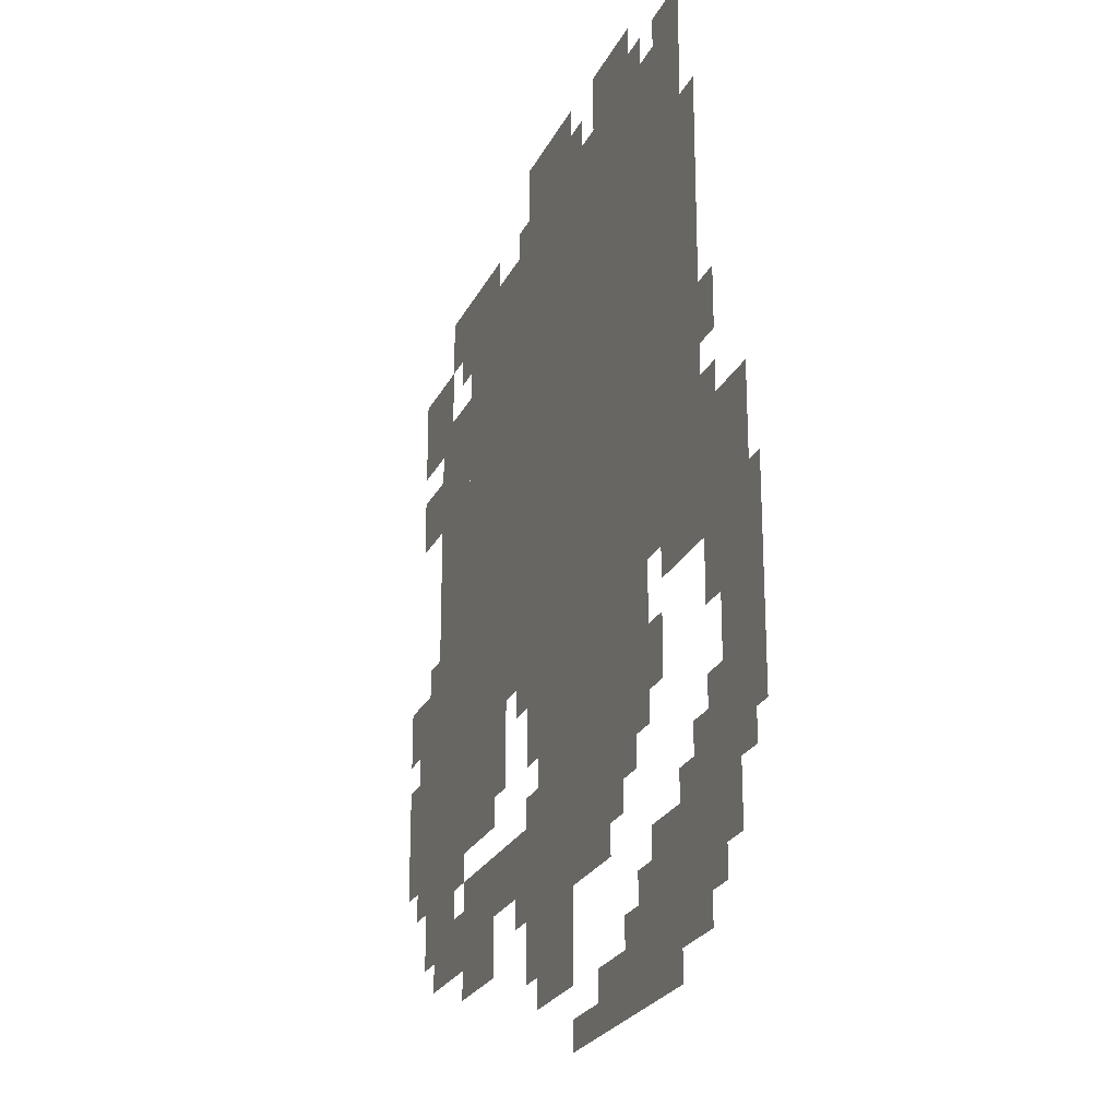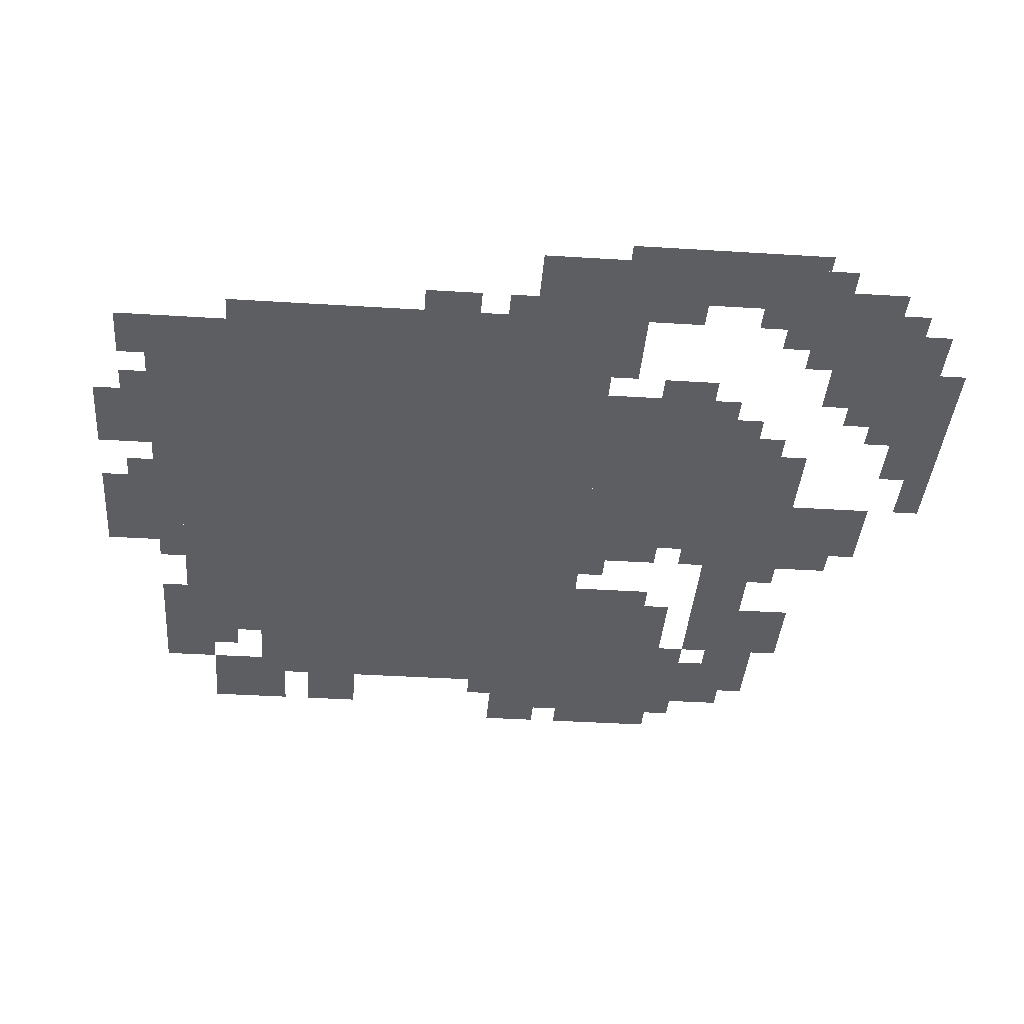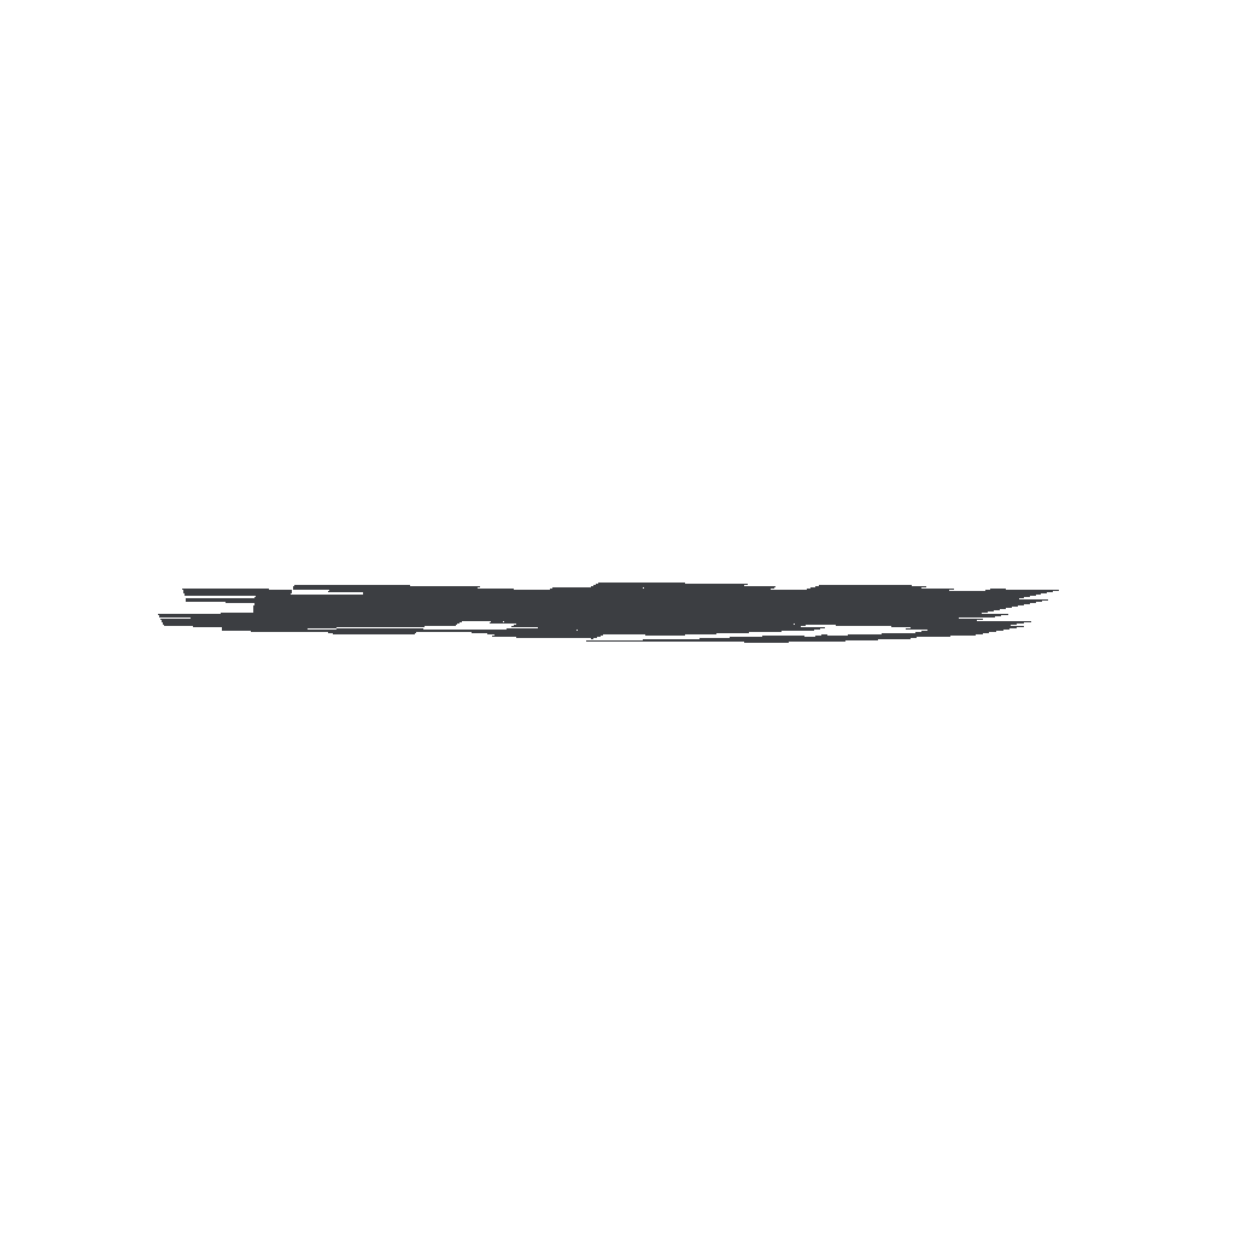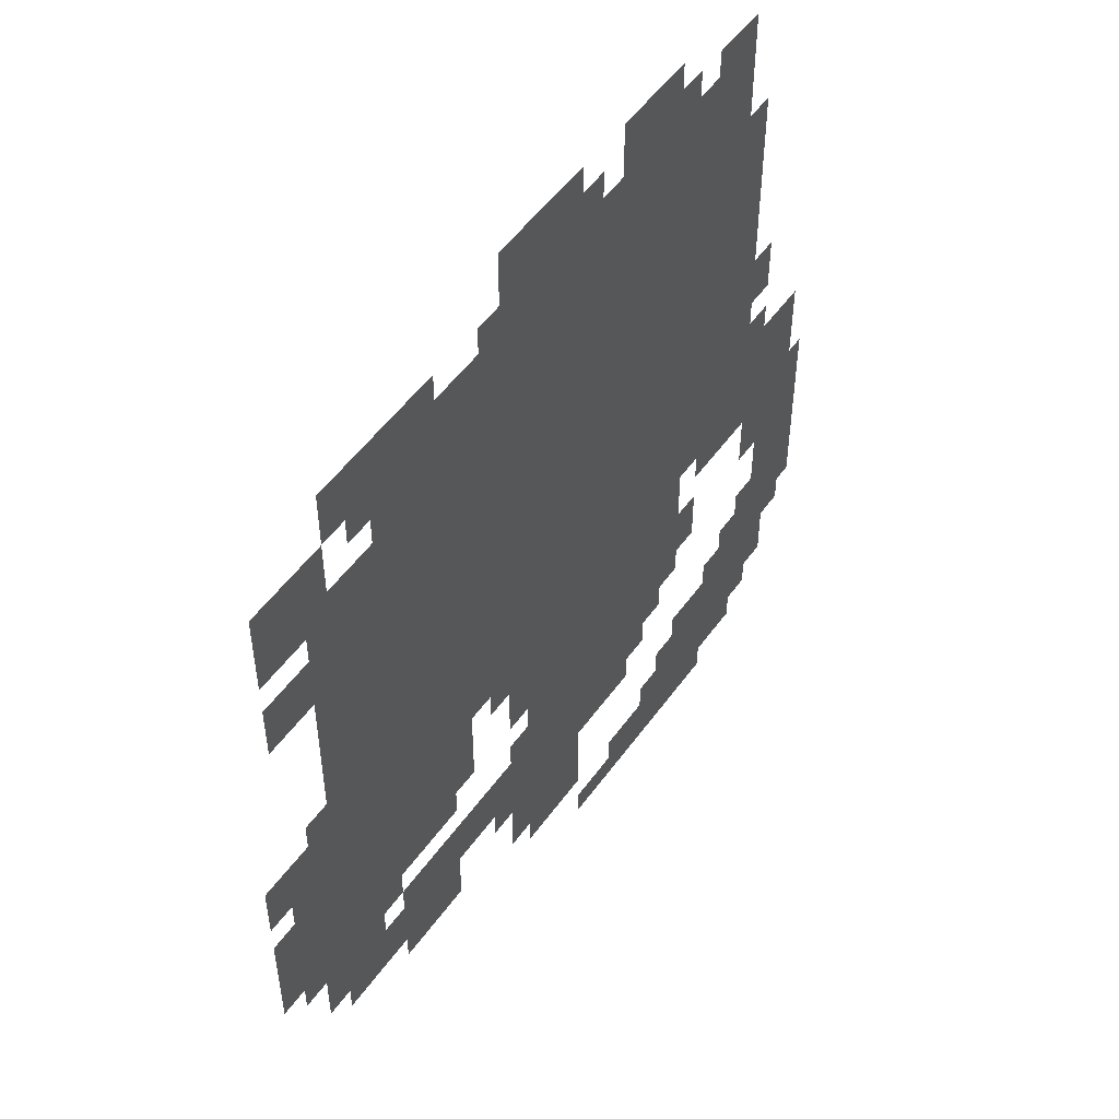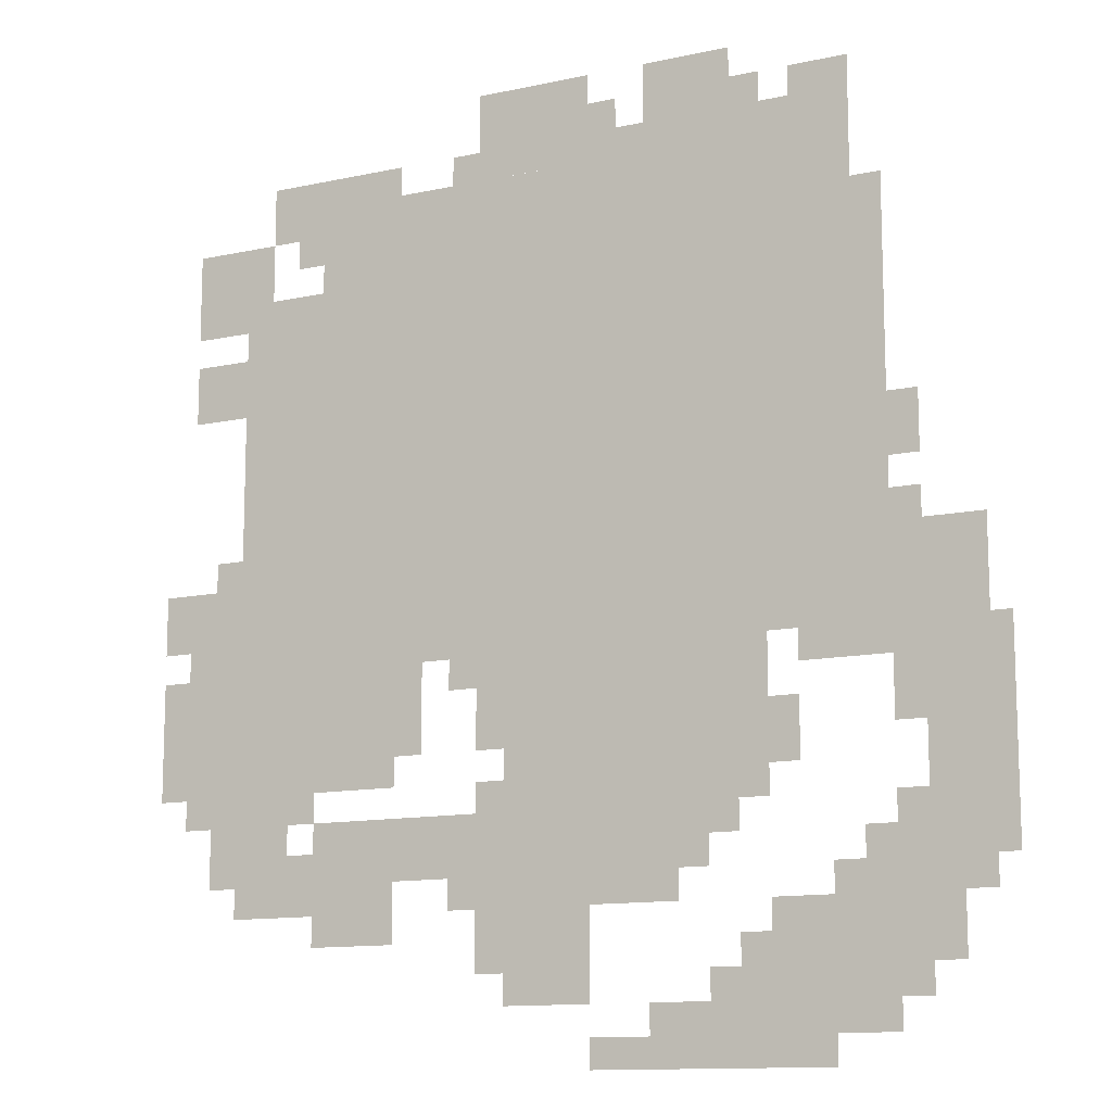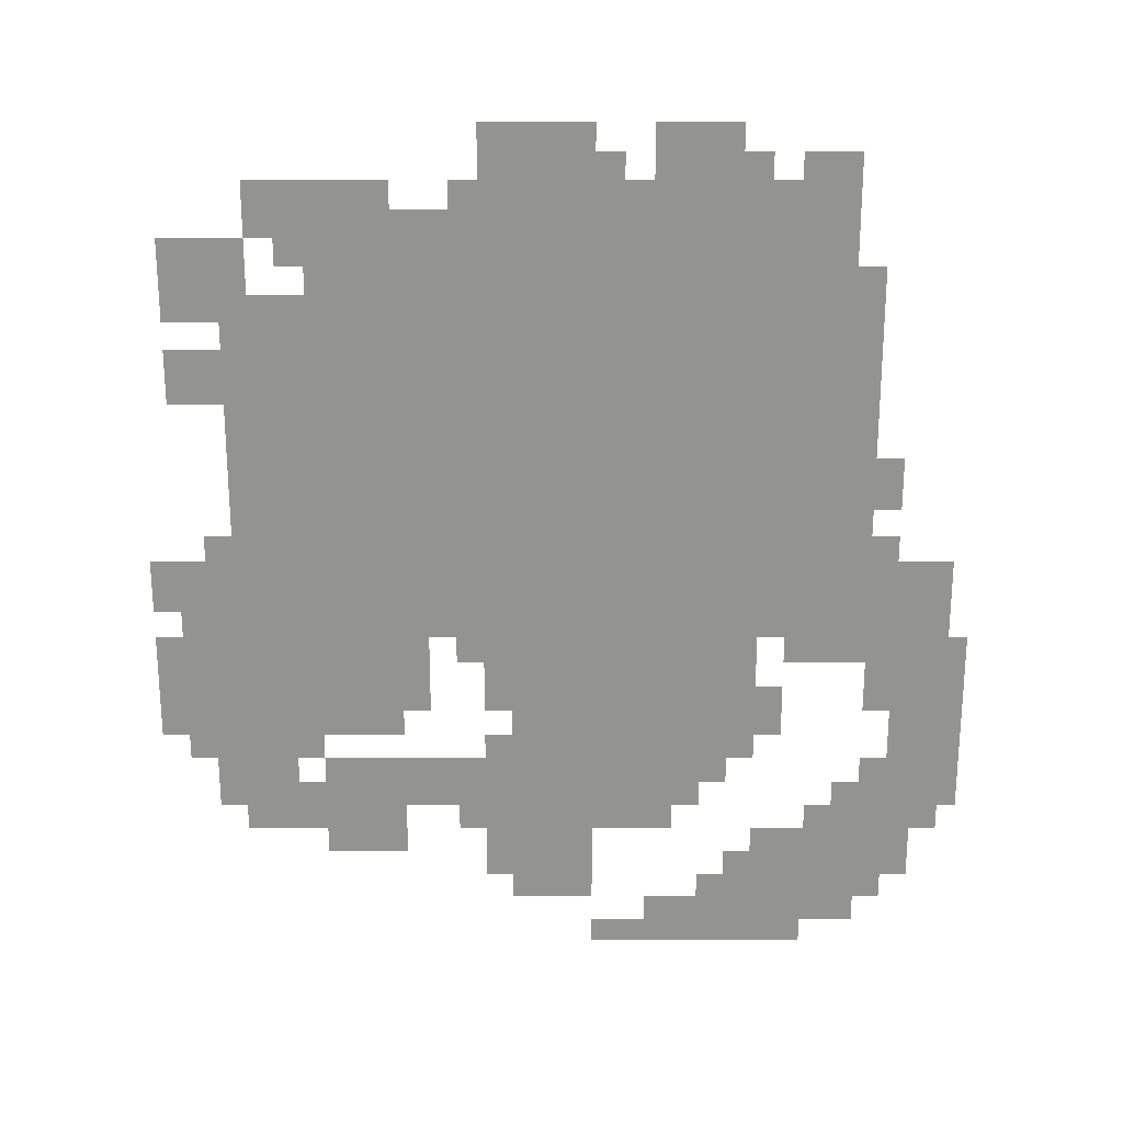
<metadata>
{"format":"obj","ext":"obj","renderer":"f3d","projection":"perspective","resolution":1024,"background":"white","views":[{"elev":-24.1,"azim":-110.8,"up":"+Y"},{"elev":-38.7,"azim":-94.5,"up":"+Z"},{"elev":-3.3,"azim":171.5,"up":"+Z"},{"elev":51.9,"azim":124.6,"up":"+Y"},{"elev":-12.3,"azim":-152.9,"up":"+Y"},{"elev":-66.7,"azim":-180.0,"up":"+Z"}]}
</metadata>
<code>
g shengdiyage_younv-mesh
v -192 415 0
v -192 927 0
v -512 927 0
v -512 415 0
v -512 415 0
v -512 927 0
v -800 927 0
v -800 415 0
v -416 255 0
v -416 415 0
v -704 415 0
v -704 255 0
v -96 255 0
v -96 543 0
v -192 543 0
v -192 255 0
v -96 543 0
v -96 831 0
v -192 831 0
v -192 543 0
v -672 0 0
v -672 127 0
v -768 127 0
v -768 0 0
v -192 287 0
v -192 415 0
v -288 415 0
v -288 287 0
v -192 127 0
v -192 255 0
v -288 255 0
v -288 127 0
v -768 63 0
v -768 191 0
v -864 191 0
v -864 63 0
v -480 159 0
v -480 255 0
v -608 255 0
v -608 159 0
v -864 319 0
v -864 511 0
v -928 511 0
v -928 319 0
v -352 159 0
v -352 255 0
v -480 255 0
v -480 159 0
v -864 159 0
v -864 319 0
v -928 319 0
v -928 159 0
v -416 63 0
v -416 159 0
v -512 159 0
v -512 63 0
v -32 255 0
v -32 383 0
v -96 383 0
v -96 255 0
v -32 383 0
v -32 511 0
v -96 511 0
v -96 383 0
v -384 959 0
v -384 1023 0
v -512 1023 0
v -512 959 0
v -800 607 0
v -800 863 0
v -832 863 0
v -832 607 0
v -800 383 0
v -800 607 0
v -832 607 0
v -832 383 0
v -352 927 0
v -352 959 0
v -576 959 0
v -576 927 0
v -576 927 0
v -576 959 0
v -800 959 0
v -800 927 0
v -64 191 0
v -64 255 0
v -160 255 0
v -160 191 0
v -576 959 0
v -576 1023 0
v -672 1023 0
v -672 959 0
v -576 0 0
v -576 63 0
v -672 63 0
v -672 0 0
v -32 799 0
v -32 895 0
v -96 895 0
v -96 799 0
v -32 703 0
v -32 767 0
v -96 767 0
v -96 703 0
v -288 191 0
v -288 255 0
v -352 255 0
v -352 191 0
v -928 287 0
v -928 415 0
v -950 415 0
v -950 287 0
v -832 415 0
v -832 543 0
v -864 543 0
v -864 415 0
v -832 319 0
v -832 415 0
v -864 415 0
v -864 319 0
v -928 191 0
v -928 287 0
v -950 287 0
v -950 191 0
v -128 927 0
v -128 959 0
v -224 959 0
v -224 927 0
v -608 191 0
v -608 255 0
v -640 255 0
v -640 191 0
v -704 287 0
v -704 351 0
v -736 351 0
v -736 287 0
v -832 575 0
v -832 639 0
v -864 639 0
v -864 575 0
v 0 447 0
v 0 511 0
v -32 511 0
v -32 447 0
v -736 383 0
v -736 415 0
v -800 415 0
v -800 383 0
v -832 191 0
v -832 255 0
v -864 255 0
v -864 191 0
v -768 31 0
v -768 63 0
v -832 63 0
v -832 31 0
v -512 0 0
v -512 31 0
v -576 31 0
v -576 0 0
v -864 95 0
v -864 159 0
v -896 159 0
v -896 95 0
v -384 95 0
v -384 159 0
v -416 159 0
v -416 95 0
v -704 127 0
v -704 159 0
v -768 159 0
v -768 127 0
v -96 831 0
v -96 895 0
v -128 895 0
v -128 831 0
v -288 351 0
v -288 415 0
v -320 415 0
v -320 351 0
v -384 351 0
v -384 415 0
v -416 415 0
v -416 351 0
v 0 287 0
v 0 351 0
v -32 351 0
v -32 287 0
v -224 927 0
v -224 959 0
v -288 959 0
v -288 927 0
v 0 351 0
v 0 415 0
v -32 415 0
v -32 351 0
v -96 159 0
v -96 191 0
v -160 191 0
v -160 159 0
v -128 895 0
v -128 927 0
v -192 927 0
v -192 895 0
v -736 959 0
v -736 991 0
v -800 991 0
v -800 959 0
v -352 383 0
v -352 415 0
v -384 415 0
v -384 383 0
v -640 223 0
v -640 255 0
v -672 255 0
v -672 223 0
v -384 255 0
v -384 287 0
v -416 287 0
v -416 255 0
v -800 191 0
v -800 223 0
v -832 223 0
v -832 191 0
v -160 191 0
v -160 223 0
v -192 223 0
v -192 191 0
v -640 63 0
v -640 95 0
v -672 95 0
v -672 63 0
v -64 511 0
v -64 543 0
v -96 543 0
v -96 511 0
v -160 159 0
v -160 191 0
v -192 191 0
v -192 159 0
v -288 319 0
v -288 351 0
v -320 351 0
v -320 319 0
v -384 319 0
v -384 351 0
v -416 351 0
v -416 319 0
v -160 863 0
v -160 895 0
v -192 895 0
v -192 863 0
v -672 959 0
v -672 991 0
v -704 991 0
v -704 959 0
v -512 959 0
v -512 991 0
v -544 991 0
v -544 959 0
g shengdiyage_younv-mesh_0
f 3 2 1
f 1 4 3
f 7 6 5
f 5 8 7
f 11 10 9
f 9 12 11
f 15 14 13
f 13 16 15
f 19 18 17
f 17 20 19
f 23 22 21
f 21 24 23
f 27 26 25
f 25 28 27
f 31 30 29
f 29 32 31
f 35 34 33
f 33 36 35
f 39 38 37
f 37 40 39
f 43 42 41
f 41 44 43
f 47 46 45
f 45 48 47
f 51 50 49
f 49 52 51
f 55 54 53
f 53 56 55
f 59 58 57
f 57 60 59
f 63 62 61
f 61 64 63
f 67 66 65
f 65 68 67
f 71 70 69
f 69 72 71
f 75 74 73
f 73 76 75
f 79 78 77
f 77 80 79
f 83 82 81
f 81 84 83
f 87 86 85
f 85 88 87
f 91 90 89
f 89 92 91
f 95 94 93
f 93 96 95
f 99 98 97
f 97 100 99
f 103 102 101
f 101 104 103
f 107 106 105
f 105 108 107
f 111 110 109
f 109 112 111
f 115 114 113
f 113 116 115
f 119 118 117
f 117 120 119
f 123 122 121
f 121 124 123
f 127 126 125
f 125 128 127
f 131 130 129
f 129 132 131
f 135 134 133
f 133 136 135
f 139 138 137
f 137 140 139
f 143 142 141
f 141 144 143
f 147 146 145
f 145 148 147
f 151 150 149
f 149 152 151
f 155 154 153
f 153 156 155
f 159 158 157
f 157 160 159
f 163 162 161
f 161 164 163
f 167 166 165
f 165 168 167
f 171 170 169
f 169 172 171
f 175 174 173
f 173 176 175
f 179 178 177
f 177 180 179
f 183 182 181
f 181 184 183
f 187 186 185
f 185 188 187
f 191 190 189
f 189 192 191
f 195 194 193
f 193 196 195
f 199 198 197
f 197 200 199
f 203 202 201
f 201 204 203
f 207 206 205
f 205 208 207
f 211 210 209
f 209 212 211
f 215 214 213
f 213 216 215
f 219 218 217
f 217 220 219
f 223 222 221
f 221 224 223
f 227 226 225
f 225 228 227
f 231 230 229
f 229 232 231
f 235 234 233
f 233 236 235
f 239 238 237
f 237 240 239
f 243 242 241
f 241 244 243
f 247 246 245
f 245 248 247
f 251 250 249
f 249 252 251
f 255 254 253
f 253 256 255
f 259 258 257
f 257 260 259

</code>
